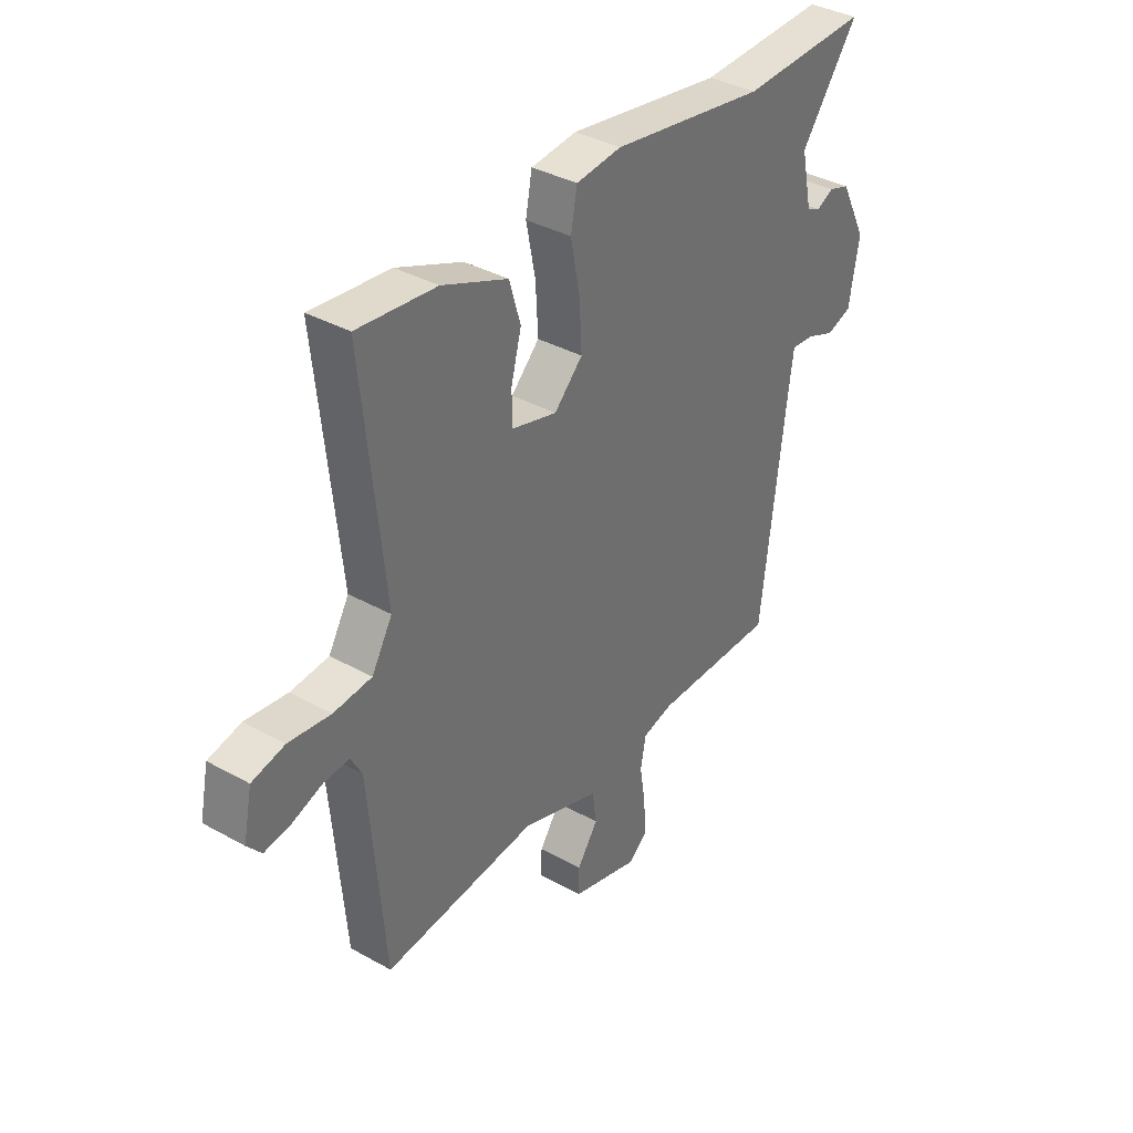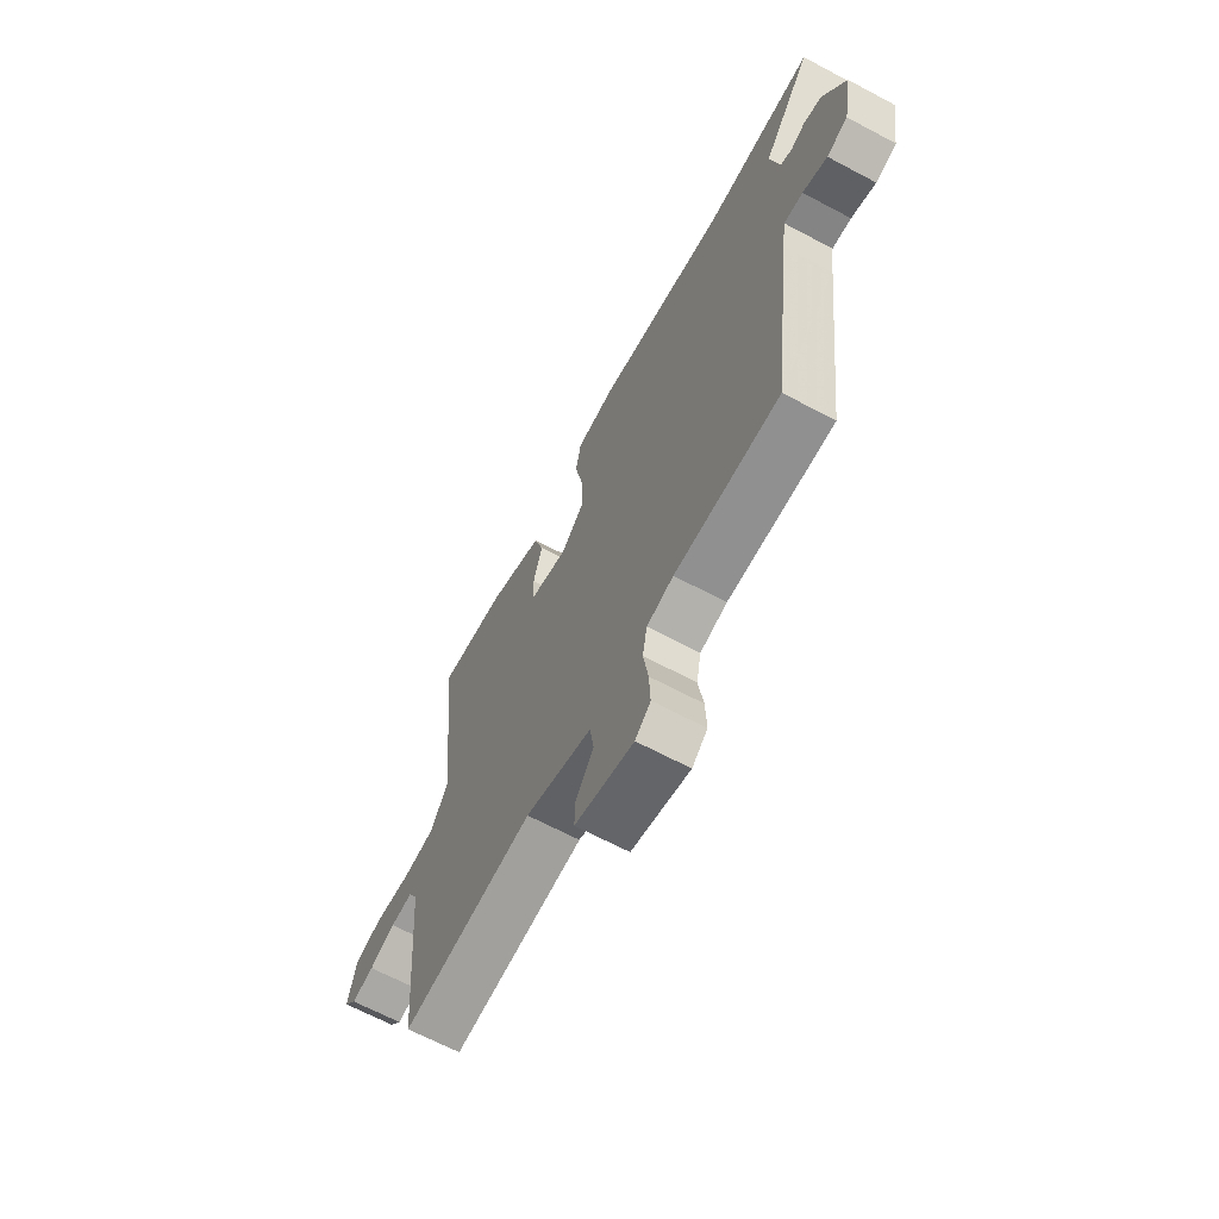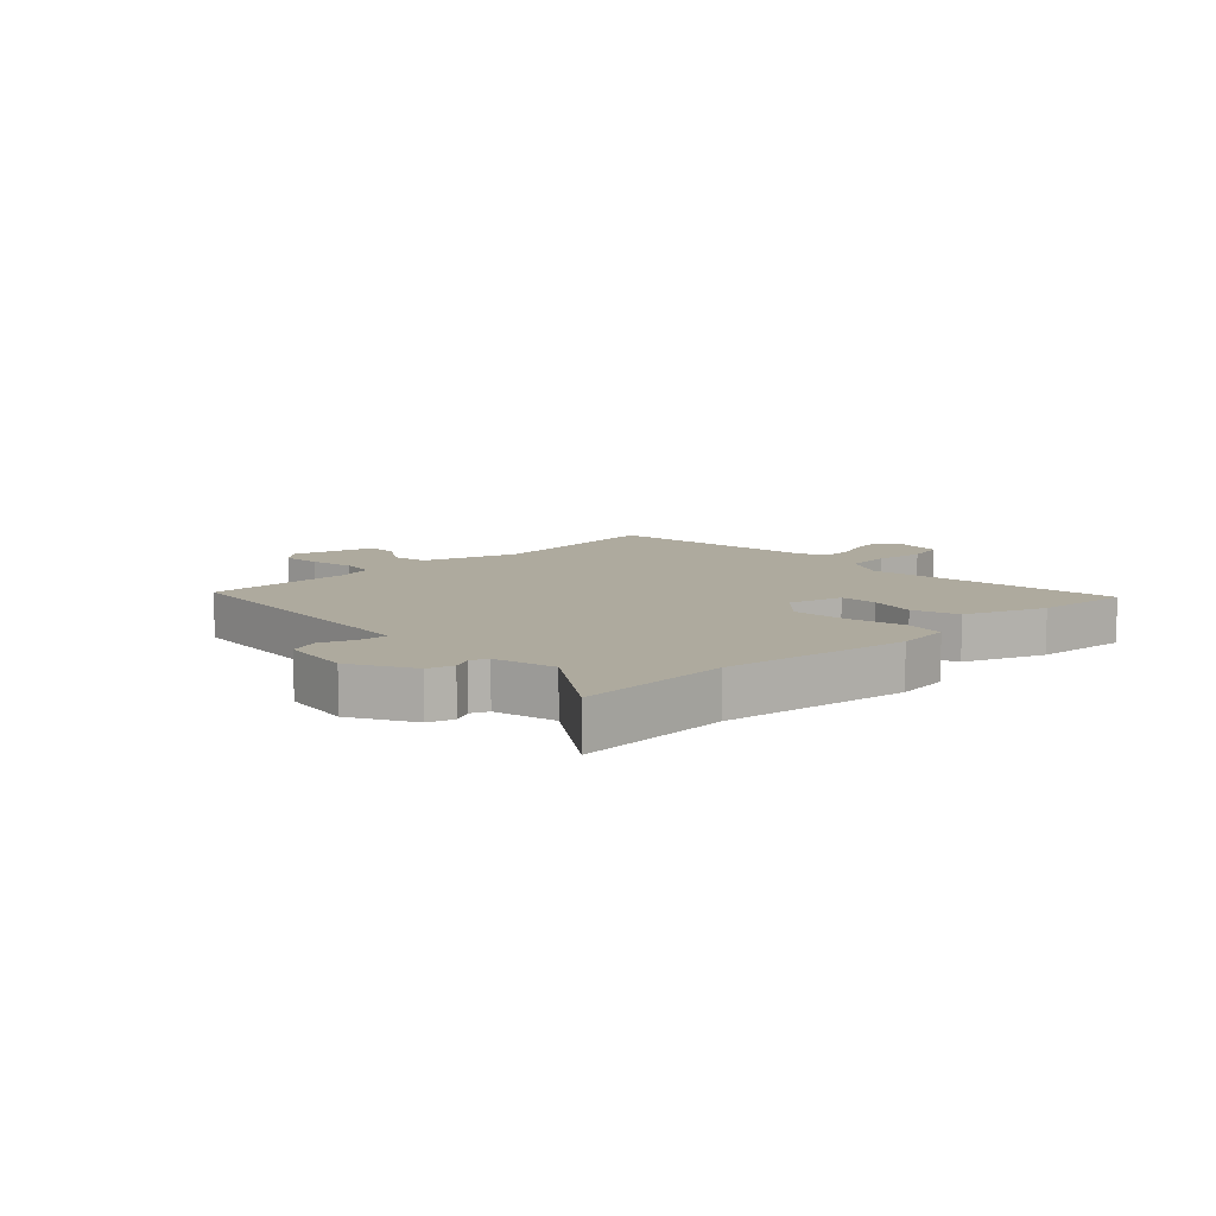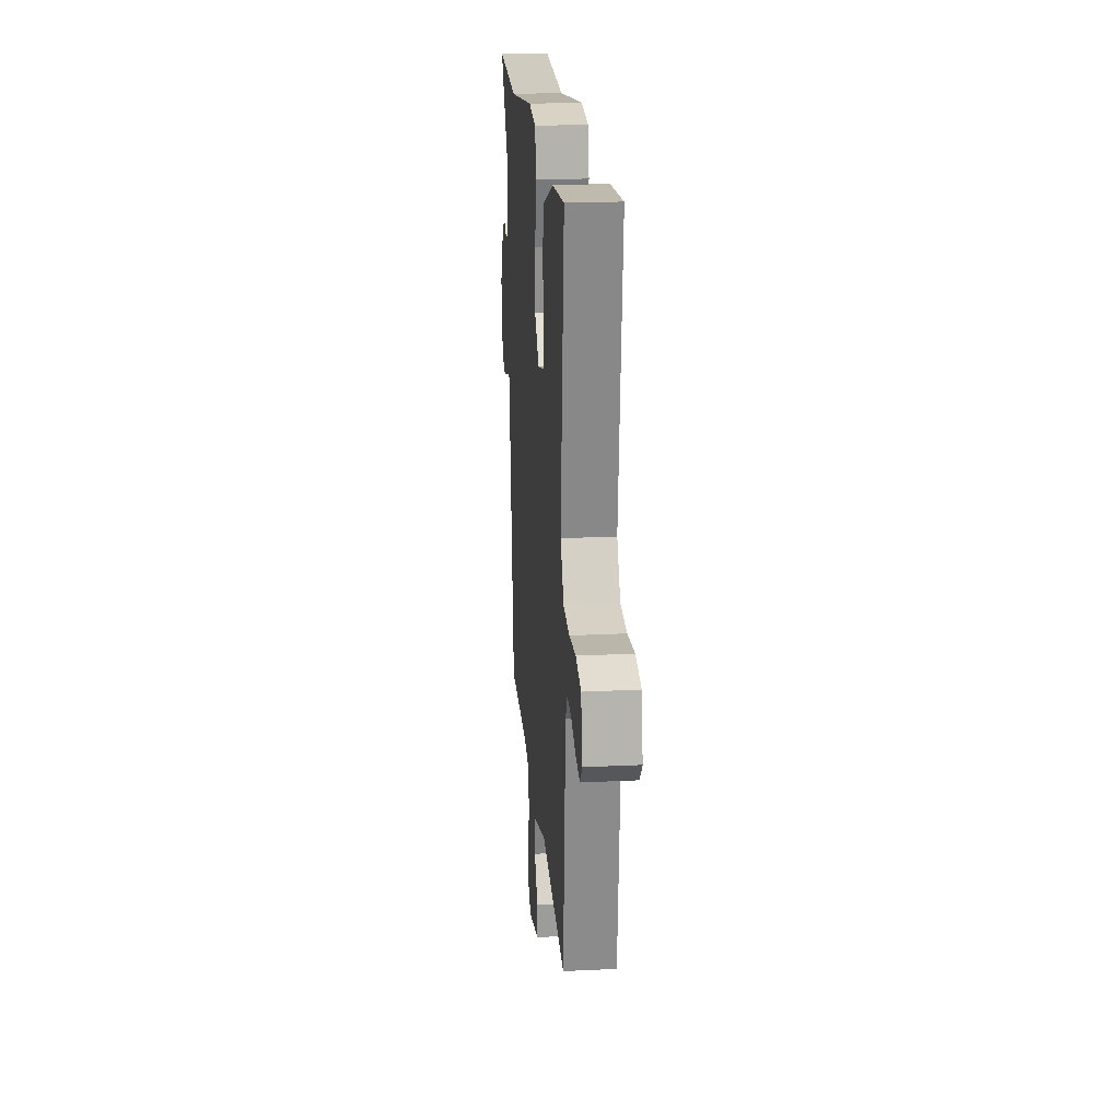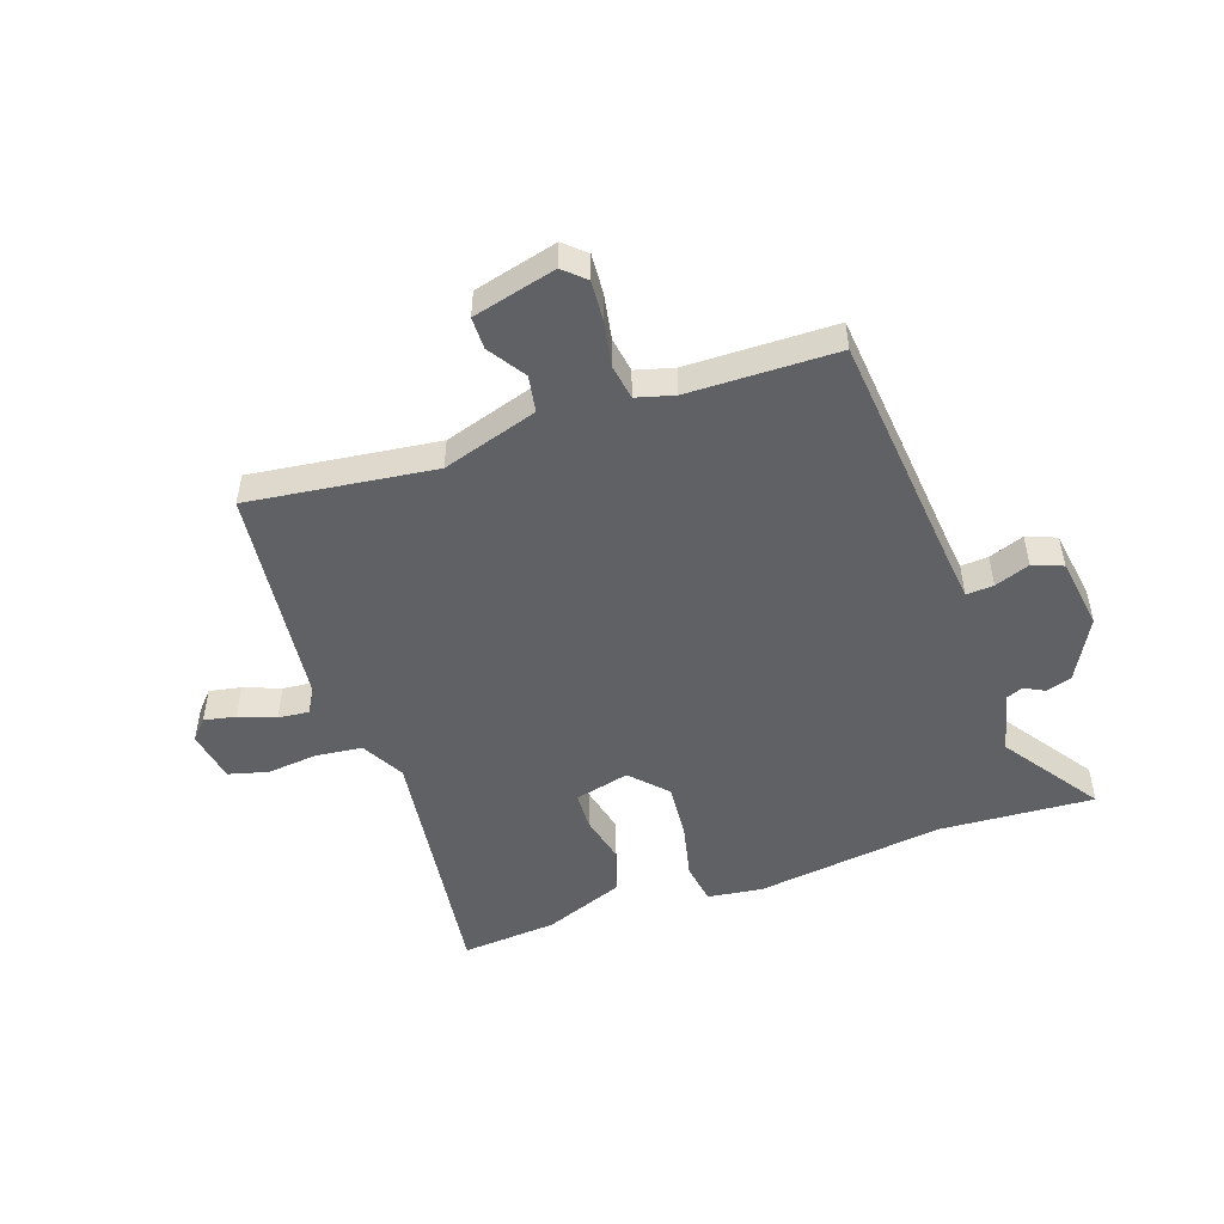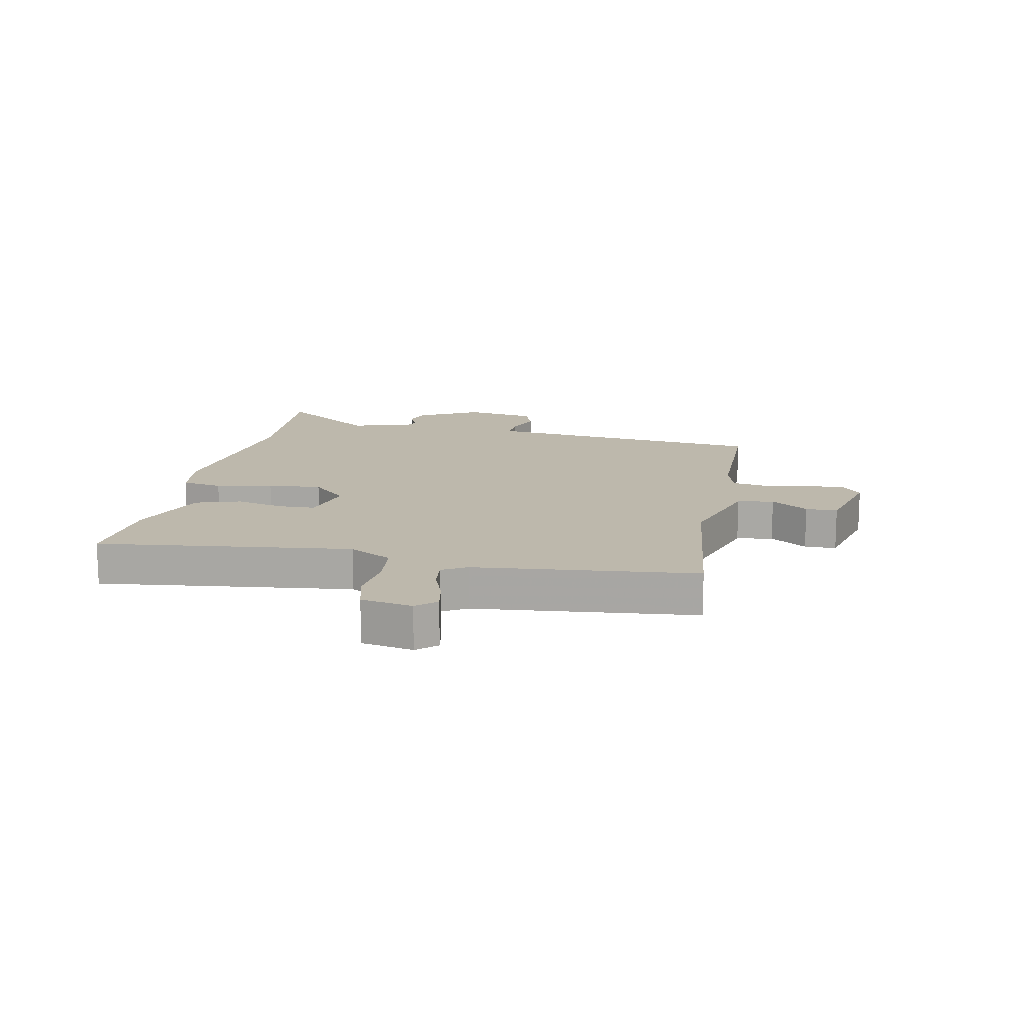
<metadata>
{"format":"obj","ext":"obj","renderer":"f3d","projection":"perspective","resolution":1024,"background":"white","views":[{"elev":36.7,"azim":125.9,"up":"+Z"},{"elev":-66.2,"azim":-118.1,"up":"+Z"},{"elev":9.3,"azim":-45.3,"up":"+Y"},{"elev":21.5,"azim":85.1,"up":"+Z"},{"elev":-50.2,"azim":-162.4,"up":"+Y"},{"elev":14.7,"azim":100.3,"up":"+Y"}]}
</metadata>
<code>
v -0.605 0.07 0.504
v -0.343 0.07 0.494
v -0.028 0.07 0.544
v 0.065 0.07 0.534
v 0.078 0.07 0.465
v 0.059 0.07 0.369
v 0.054 0.07 0.277
v 0.112 0.07 0.219
v 0.204 0.07 0.244
v 0.205 0.07 0.307
v 0.184 0.07 0.387
v 0.207 0.07 0.465
v 0.341 0.07 0.52
v 0.502 0.07 0.537
v 0.457 0.07 0.105
v 0.499 0.07 0.033
v 0.577 0.07 0.026
v 0.663 0.07 0.037
v 0.73 0.07 0.021
v 0.748 0.07 -0.066
v 0.719 0.07 -0.1
v 0.665 0.07 -0.091
v 0.603 0.07 -0.069
v 0.551 0.07 -0.065
v 0.528 0.07 -0.107
v 0.496 0.07 -0.483
v 0.181 0.07 -0.451
v 0.021 0.07 -0.505
v 0.012 0.07 -0.567
v 0.055 0.07 -0.629
v 0.056 0.07 -0.683
v -0.084 0.07 -0.722
v -0.121 0.07 -0.69
v -0.118 0.07 -0.623
v -0.106 0.07 -0.546
v -0.117 0.07 -0.487
v -0.181 0.07 -0.471
v -0.432 0.07 -0.473
v -0.483 0.07 -0.059
v -0.493 0.07 0.013
v -0.539 0.07 0.009
v -0.598 0.07 -0.014
v -0.649 0.07 0.004
v -0.67 0.07 0.124
v -0.616 0.07 0.23
v -0.573 0.07 0.244
v -0.538 0.07 0.227
v -0.51 0.07 0.24
v -0.488 0.07 0.344
v -0.605 0 0.504
v -0.343 0 0.494
v -0.028 0 0.544
v 0.065 0 0.534
v 0.078 0 0.465
v 0.059 0 0.369
v 0.054 0 0.277
v 0.112 0 0.219
v 0.204 0 0.244
v 0.205 0 0.307
v 0.184 0 0.387
v 0.207 0 0.465
v 0.341 0 0.52
v 0.502 0 0.537
v 0.457 0 0.105
v 0.499 0 0.033
v 0.577 0 0.026
v 0.663 0 0.037
v 0.73 0 0.021
v 0.748 0 -0.066
v 0.719 0 -0.1
v 0.665 0 -0.091
v 0.603 0 -0.069
v 0.551 0 -0.065
v 0.528 0 -0.107
v 0.496 0 -0.483
v 0.181 0 -0.451
v 0.021 0 -0.505
v 0.012 0 -0.567
v 0.055 0 -0.629
v 0.056 0 -0.683
v -0.084 0 -0.722
v -0.121 0 -0.69
v -0.118 0 -0.623
v -0.106 0 -0.546
v -0.117 0 -0.487
v -0.181 0 -0.471
v -0.432 0 -0.473
v -0.483 0 -0.059
v -0.493 0 0.013
v -0.539 0 0.009
v -0.598 0 -0.014
v -0.649 0 0.004
v -0.67 0 0.124
v -0.616 0 0.23
v -0.573 0 0.244
v -0.538 0 0.227
v -0.51 0 0.24
v -0.488 0 0.344
f 45 46 47
f 44 45 47
f 43 44 47
f 42 43 47
f 41 42 47
f 40 41 47 48
f 39 40 48 49
f 37 38 39 49
f 33 34 35
f 32 33 35
f 31 32 35
f 30 31 35
f 29 30 35
f 28 29 35 36
f 36 37 49
f 28 36 49
f 27 28 49
f 21 22 23
f 20 21 23
f 19 20 23
f 18 19 23
f 17 18 23
f 16 17 23 24
f 15 16 24 25
f 13 14 15
f 12 13 15
f 11 12 15
f 10 11 15
f 15 25 26
f 10 15 26
f 9 10 26
f 4 5 6
f 3 4 6
f 2 3 6
f 2 6 7
f 1 2 7 8
f 27 49 1 8
f 8 9 26 27
f 96 95 94
f 96 94 93
f 96 93 92
f 96 92 91
f 96 91 90
f 97 96 90 89
f 98 97 89 88
f 98 88 87 86
f 84 83 82
f 84 82 81
f 84 81 80
f 84 80 79
f 84 79 78
f 85 84 78 77
f 98 86 85
f 98 85 77
f 98 77 76
f 72 71 70
f 72 70 69
f 72 69 68
f 72 68 67
f 72 67 66
f 73 72 66 65
f 74 73 65 64
f 64 63 62
f 64 62 61
f 64 61 60
f 64 60 59
f 75 74 64
f 75 64 59
f 75 59 58
f 55 54 53
f 55 53 52
f 55 52 51
f 56 55 51
f 57 56 51 50
f 57 50 98 76
f 76 75 58 57
f 1 50 51 2
f 2 51 52 3
f 3 52 53 4
f 4 53 54 5
f 5 54 55 6
f 6 55 56 7
f 7 56 57 8
f 8 57 58 9
f 9 58 59 10
f 10 59 60 11
f 11 60 61 12
f 12 61 62 13
f 13 62 63 14
f 14 63 64 15
f 15 64 65 16
f 16 65 66 17
f 17 66 67 18
f 18 67 68 19
f 19 68 69 20
f 20 69 70 21
f 21 70 71 22
f 22 71 72 23
f 23 72 73 24
f 24 73 74 25
f 25 74 75 26
f 26 75 76 27
f 27 76 77 28
f 28 77 78 29
f 29 78 79 30
f 30 79 80 31
f 31 80 81 32
f 32 81 82 33
f 33 82 83 34
f 34 83 84 35
f 35 84 85 36
f 36 85 86 37
f 37 86 87 38
f 38 87 88 39
f 39 88 89 40
f 40 89 90 41
f 41 90 91 42
f 42 91 92 43
f 43 92 93 44
f 44 93 94 45
f 45 94 95 46
f 46 95 96 47
f 47 96 97 48
f 48 97 98 49
f 49 98 50 1

</code>
